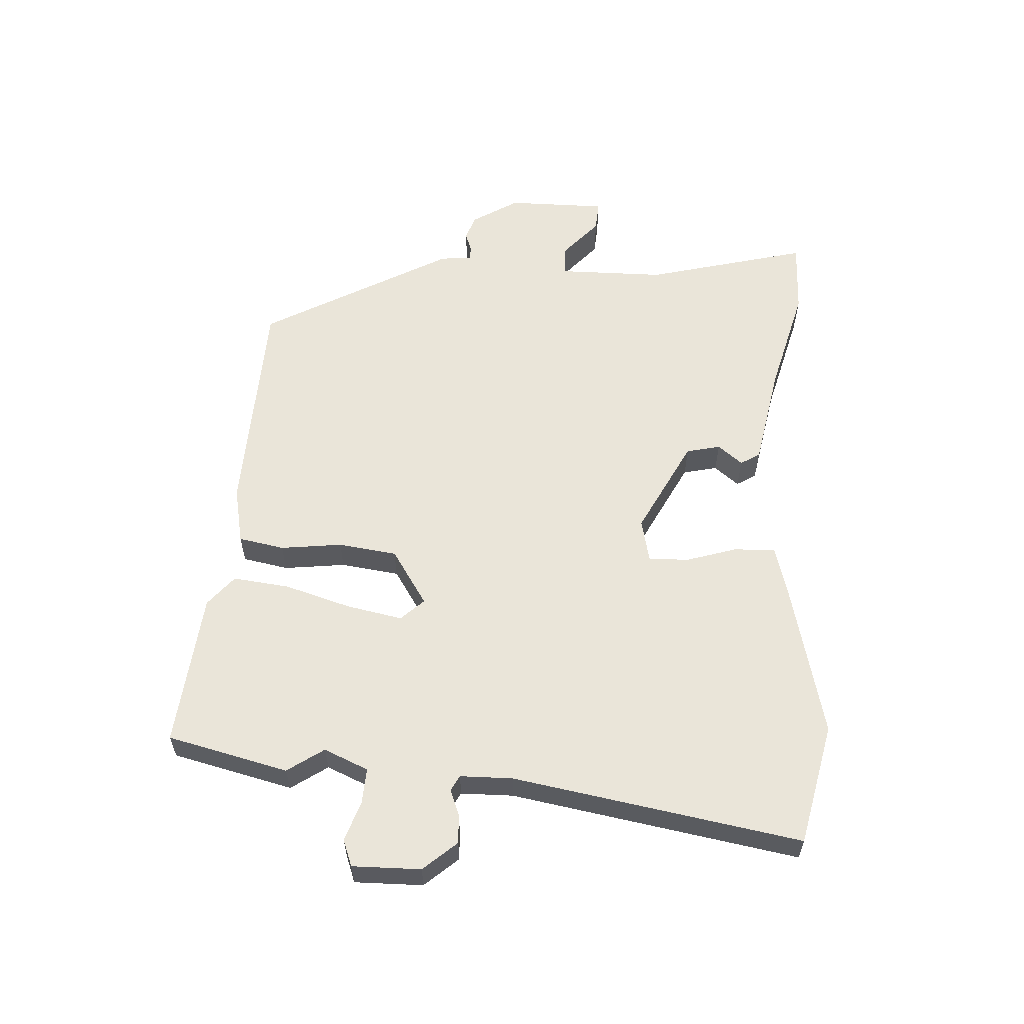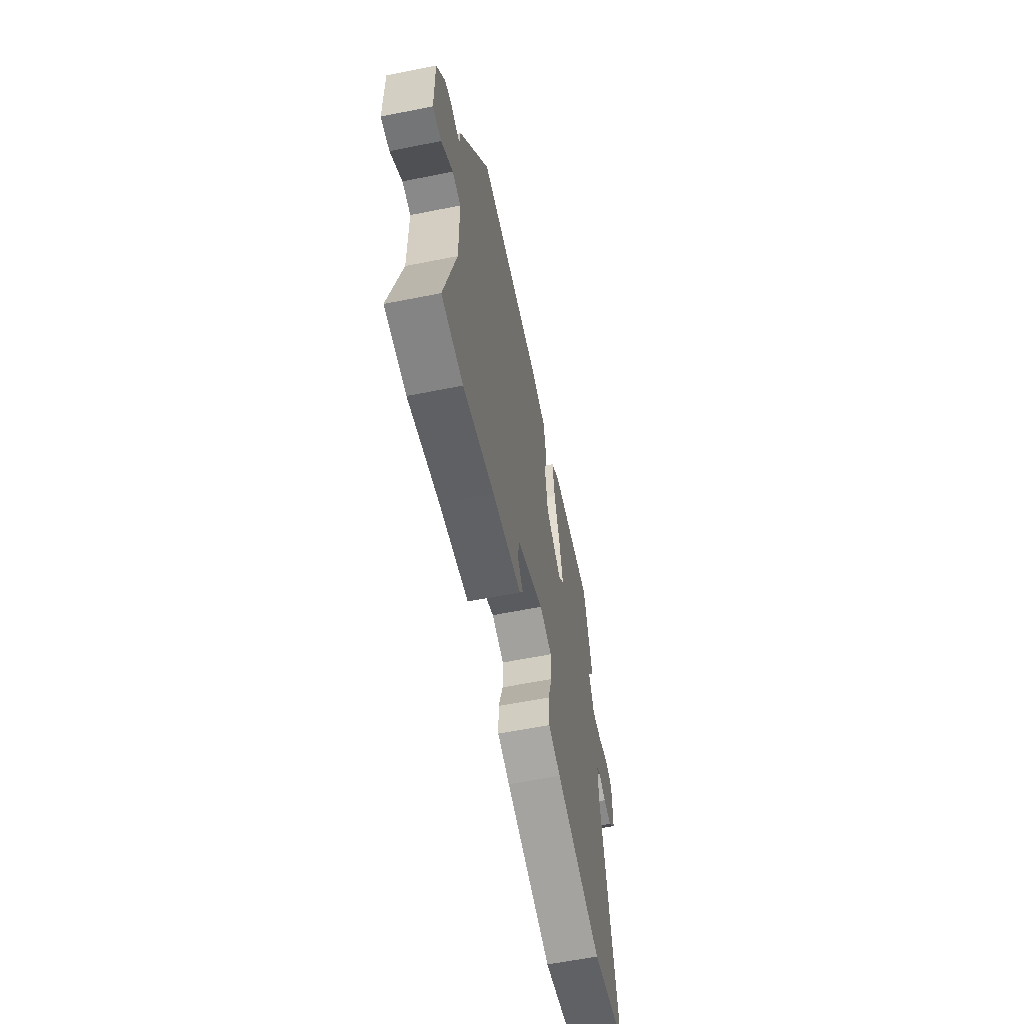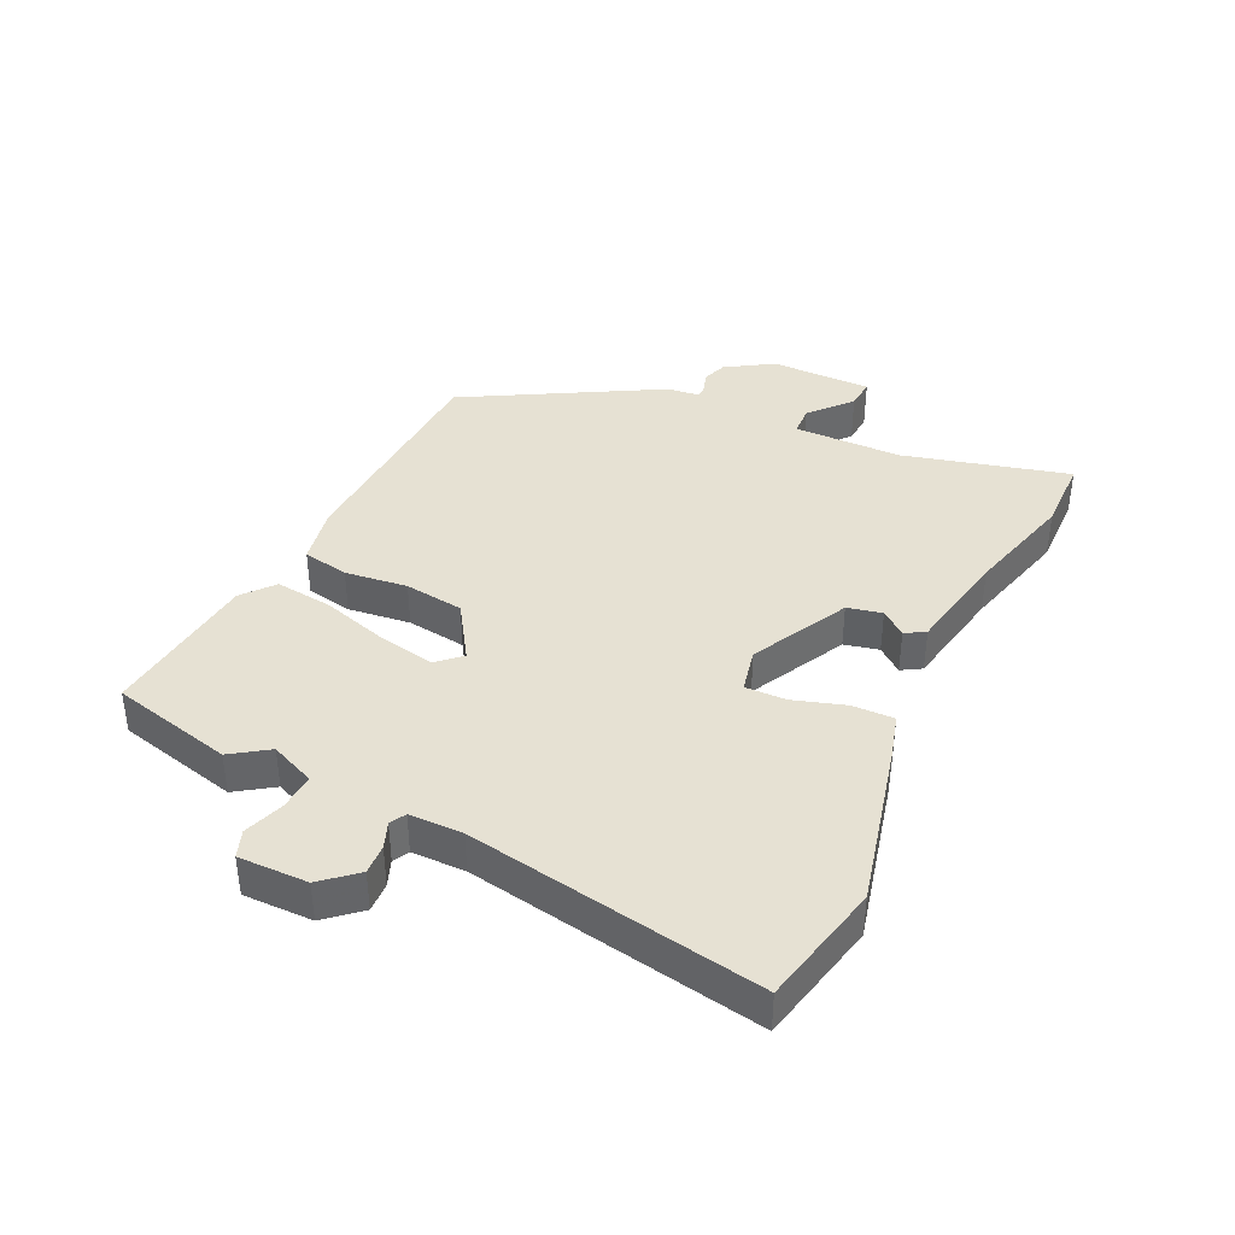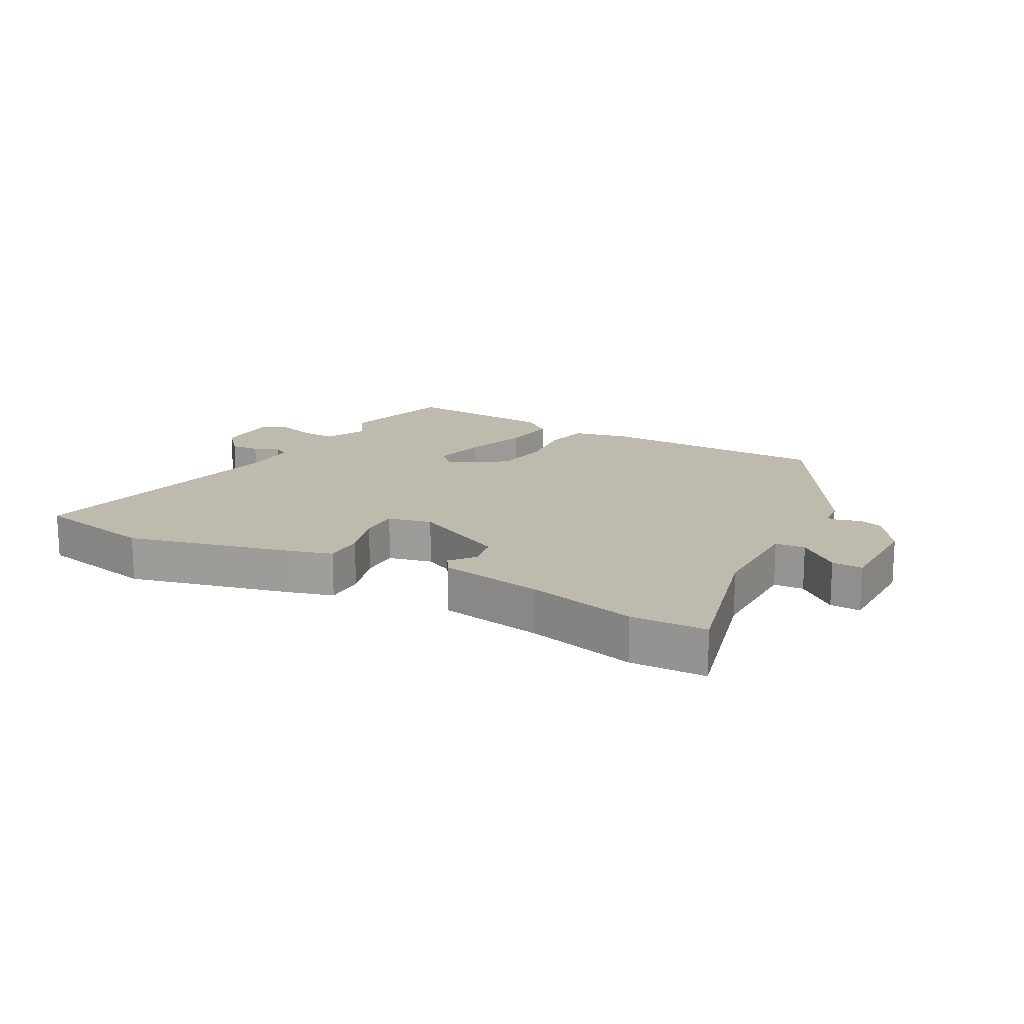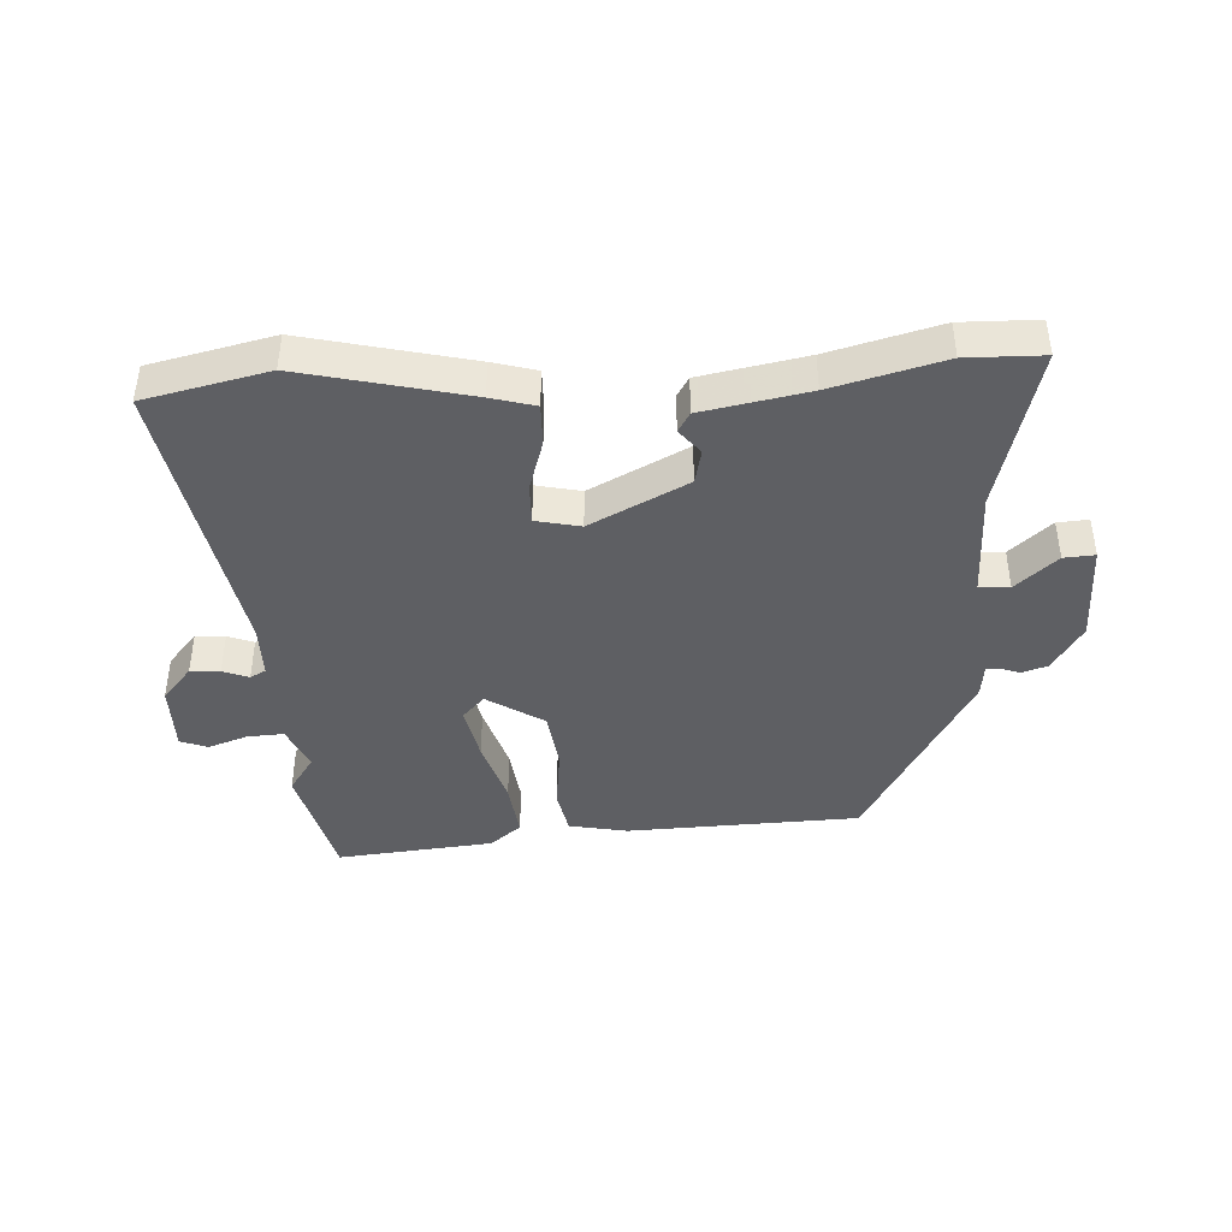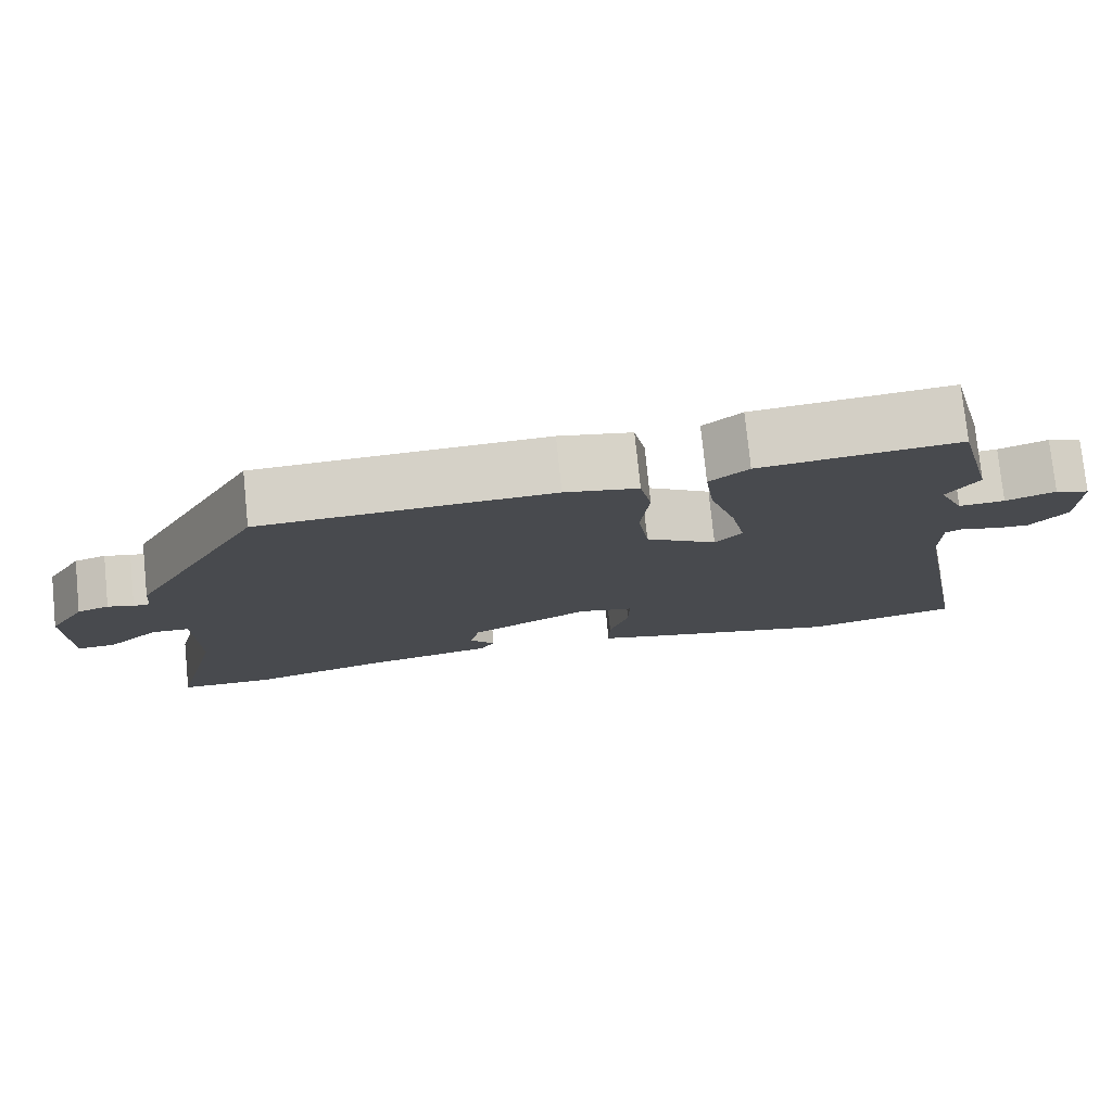
<metadata>
{"format":"obj","ext":"obj","renderer":"f3d","projection":"perspective","resolution":1024,"background":"white","views":[{"elev":58.2,"azim":92.6,"up":"+Y"},{"elev":-60.9,"azim":-78.5,"up":"+Z"},{"elev":38.9,"azim":114.8,"up":"+Y"},{"elev":15.7,"azim":-152.1,"up":"+Y"},{"elev":-41.7,"azim":-177.4,"up":"+Y"},{"elev":77.1,"azim":-5.8,"up":"+Z"}]}
</metadata>
<code>
v 0.484 0.07 0.564
v 0.534 0.07 0.367
v 0.494 0.07 0.307
v 0.526 0.07 0.235
v 0.585 0.07 0.239
v 0.649 0.07 0.262
v 0.693 0.07 0.246
v 0.693 0.07 0.134
v 0.646 0.07 0.079
v 0.598 0.07 0.081
v 0.556 0.07 0.097
v 0.531 0.07 0.083
v 0.531 0.07 -0.003
v 0.618 0.07 -0.472
v 0.419 0.07 -0.519
v 0.151 0.07 -0.458
v 0.08 0.07 -0.439
v 0.081 0.07 -0.371
v 0.106 0.07 -0.288
v 0.107 0.07 -0.222
v 0.035 0.07 -0.207
v -0.121 0.07 -0.289
v -0.133 0.07 -0.345
v -0.1 0.07 -0.385
v -0.119 0.07 -0.417
v -0.289 0.07 -0.451
v -0.467 0.07 -0.5
v -0.59 0.07 -0.499
v -0.524 0.07 -0.231
v -0.525 0.07 -0.055
v -0.574 0.07 -0.053
v -0.64 0.07 -0.112
v -0.69 0.07 -0.116
v -0.692 0.07 0.048
v -0.645 0.07 0.125
v -0.604 0.07 0.139
v -0.571 0.07 0.128
v -0.55 0.07 0.129
v -0.545 0.07 0.181
v -0.373 0.07 0.494
v 0.004 0.07 0.512
v 0.099 0.07 0.494
v 0.114 0.07 0.419
v 0.103 0.07 0.318
v 0.117 0.07 0.222
v 0.209 0.07 0.164
v 0.244 0.07 0.202
v 0.225 0.07 0.293
v 0.191 0.07 0.401
v 0.179 0.07 0.494
v 0.229 0.07 0.536
v 0.484 0 0.564
v 0.534 0 0.367
v 0.494 0 0.307
v 0.526 0 0.235
v 0.585 0 0.239
v 0.649 0 0.262
v 0.693 0 0.246
v 0.693 0 0.134
v 0.646 0 0.079
v 0.598 0 0.081
v 0.556 0 0.097
v 0.531 0 0.083
v 0.531 0 -0.003
v 0.618 0 -0.472
v 0.419 0 -0.519
v 0.151 0 -0.458
v 0.08 0 -0.439
v 0.081 0 -0.371
v 0.106 0 -0.288
v 0.107 0 -0.222
v 0.035 0 -0.207
v -0.121 0 -0.289
v -0.133 0 -0.345
v -0.1 0 -0.385
v -0.119 0 -0.417
v -0.289 0 -0.451
v -0.467 0 -0.5
v -0.59 0 -0.499
v -0.524 0 -0.231
v -0.525 0 -0.055
v -0.574 0 -0.053
v -0.64 0 -0.112
v -0.69 0 -0.116
v -0.692 0 0.048
v -0.645 0 0.125
v -0.604 0 0.139
v -0.571 0 0.128
v -0.55 0 0.129
v -0.545 0 0.181
v -0.373 0 0.494
v 0.004 0 0.512
v 0.099 0 0.494
v 0.114 0 0.419
v 0.103 0 0.318
v 0.117 0 0.222
v 0.209 0 0.164
v 0.244 0 0.202
v 0.225 0 0.293
v 0.191 0 0.401
v 0.179 0 0.494
v 0.229 0 0.536
f 48 49 50 51
f 47 48 51 1
f 41 42 43 44
f 41 44 45
f 38 39 40 41
f 38 41 45
f 34 35 36 37
f 34 37 38
f 31 32 33 34
f 30 31 34 38
f 26 27 28 29
f 26 29 30
f 23 24 25 26
f 22 23 26 30
f 21 22 30 38
f 16 17 18 19
f 16 19 20
f 13 14 15 16
f 12 13 16 20
f 8 9 10 11
f 6 7 8 11
f 5 6 11 12
f 4 5 12 20
f 47 1 2 3
f 46 47 3 4
f 38 45 46
f 21 38 46
f 4 20 21 46
f 102 101 100 99
f 52 102 99 98
f 95 94 93 92
f 96 95 92
f 92 91 90 89
f 96 92 89
f 88 87 86 85
f 89 88 85
f 85 84 83 82
f 89 85 82 81
f 80 79 78 77
f 81 80 77
f 77 76 75 74
f 81 77 74 73
f 89 81 73 72
f 70 69 68 67
f 71 70 67
f 67 66 65 64
f 71 67 64 63
f 62 61 60 59
f 62 59 58 57
f 63 62 57 56
f 71 63 56 55
f 54 53 52 98
f 55 54 98 97
f 97 96 89
f 97 89 72
f 97 72 71 55
f 1 52 53 2
f 2 53 54 3
f 3 54 55 4
f 4 55 56 5
f 5 56 57 6
f 6 57 58 7
f 7 58 59 8
f 8 59 60 9
f 9 60 61 10
f 10 61 62 11
f 11 62 63 12
f 12 63 64 13
f 13 64 65 14
f 14 65 66 15
f 15 66 67 16
f 16 67 68 17
f 17 68 69 18
f 18 69 70 19
f 19 70 71 20
f 20 71 72 21
f 21 72 73 22
f 22 73 74 23
f 23 74 75 24
f 24 75 76 25
f 25 76 77 26
f 26 77 78 27
f 27 78 79 28
f 28 79 80 29
f 29 80 81 30
f 30 81 82 31
f 31 82 83 32
f 32 83 84 33
f 33 84 85 34
f 34 85 86 35
f 35 86 87 36
f 36 87 88 37
f 37 88 89 38
f 38 89 90 39
f 39 90 91 40
f 40 91 92 41
f 41 92 93 42
f 42 93 94 43
f 43 94 95 44
f 44 95 96 45
f 45 96 97 46
f 46 97 98 47
f 47 98 99 48
f 48 99 100 49
f 49 100 101 50
f 50 101 102 51
f 51 102 52 1

</code>
